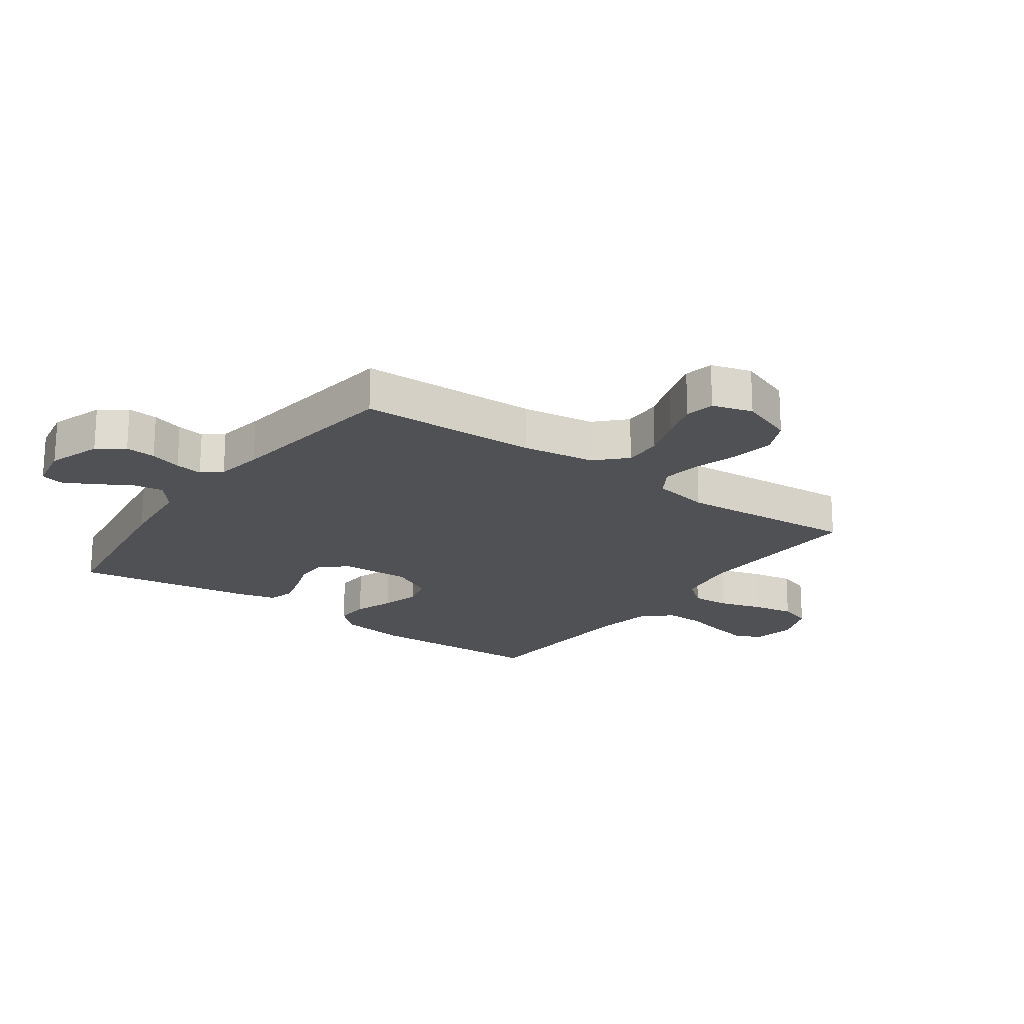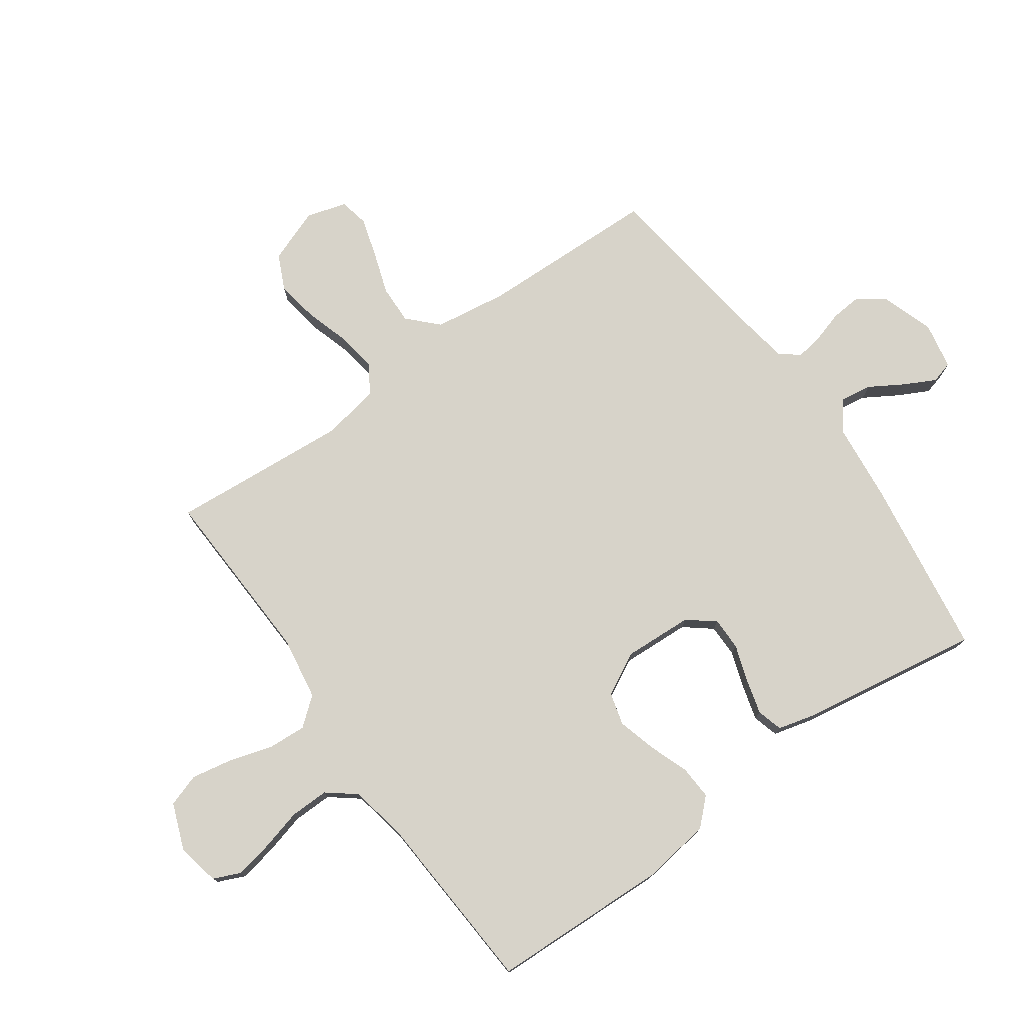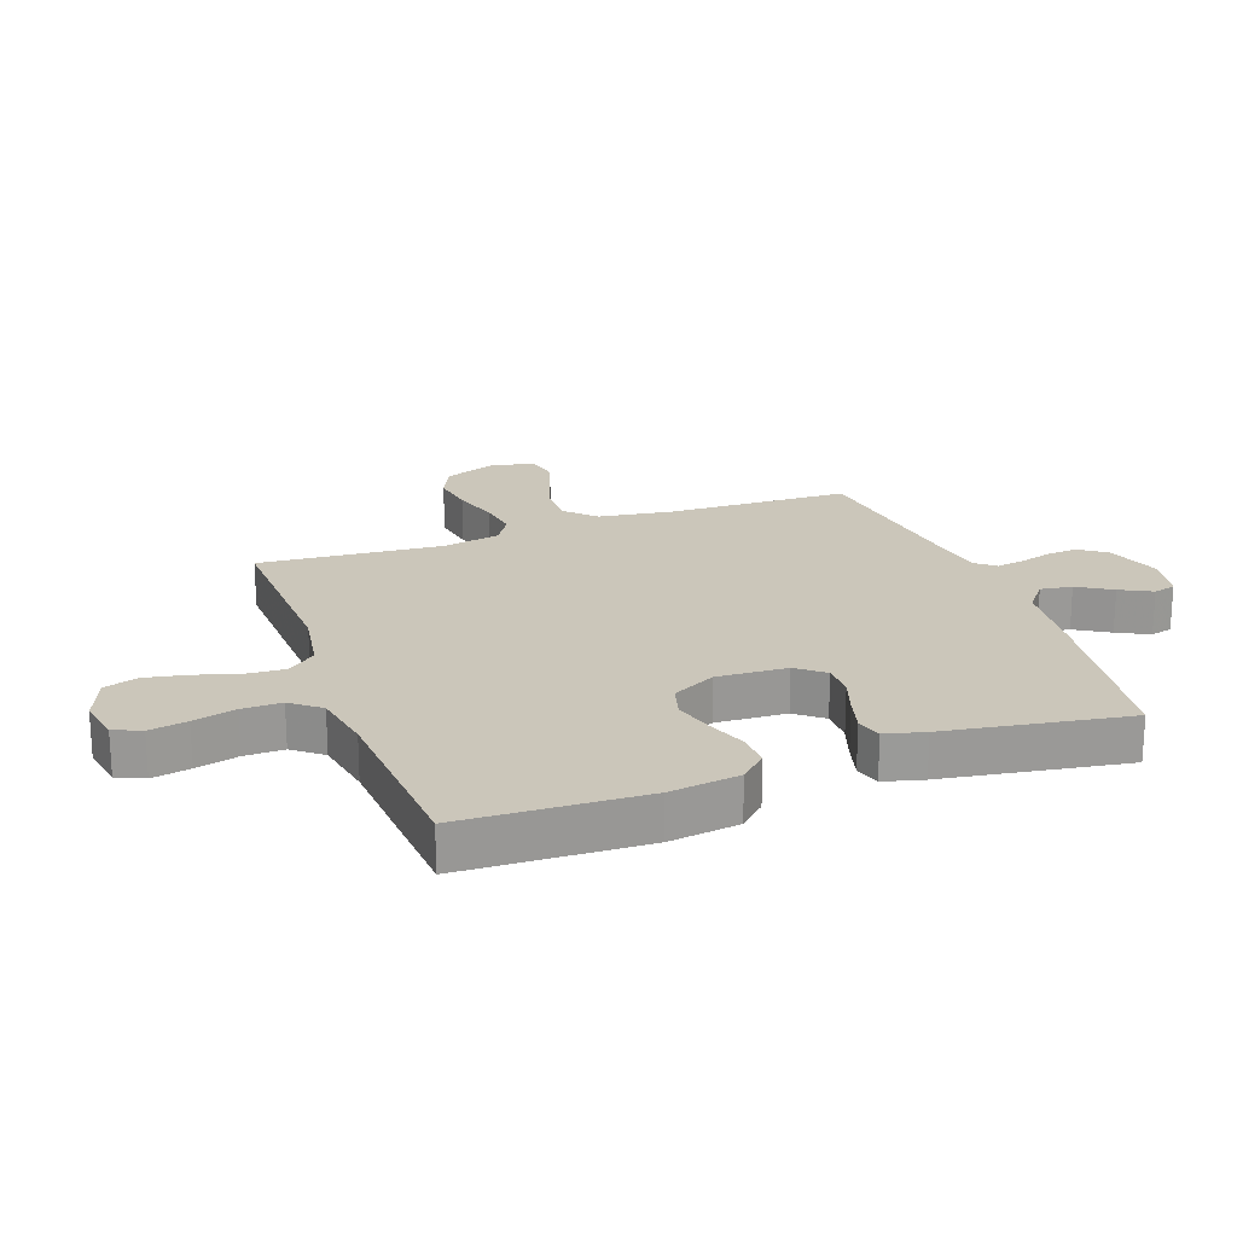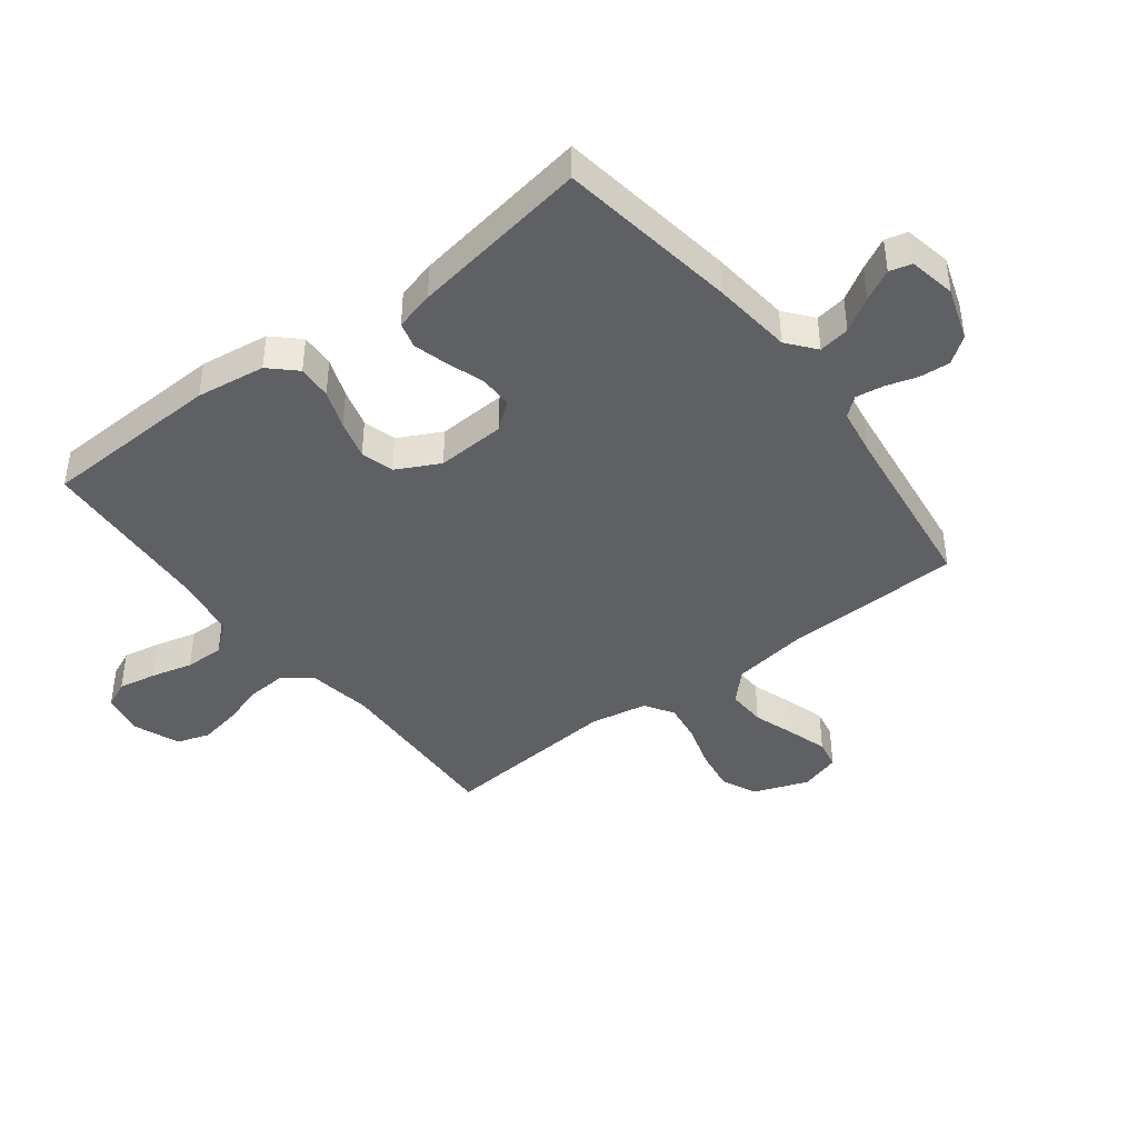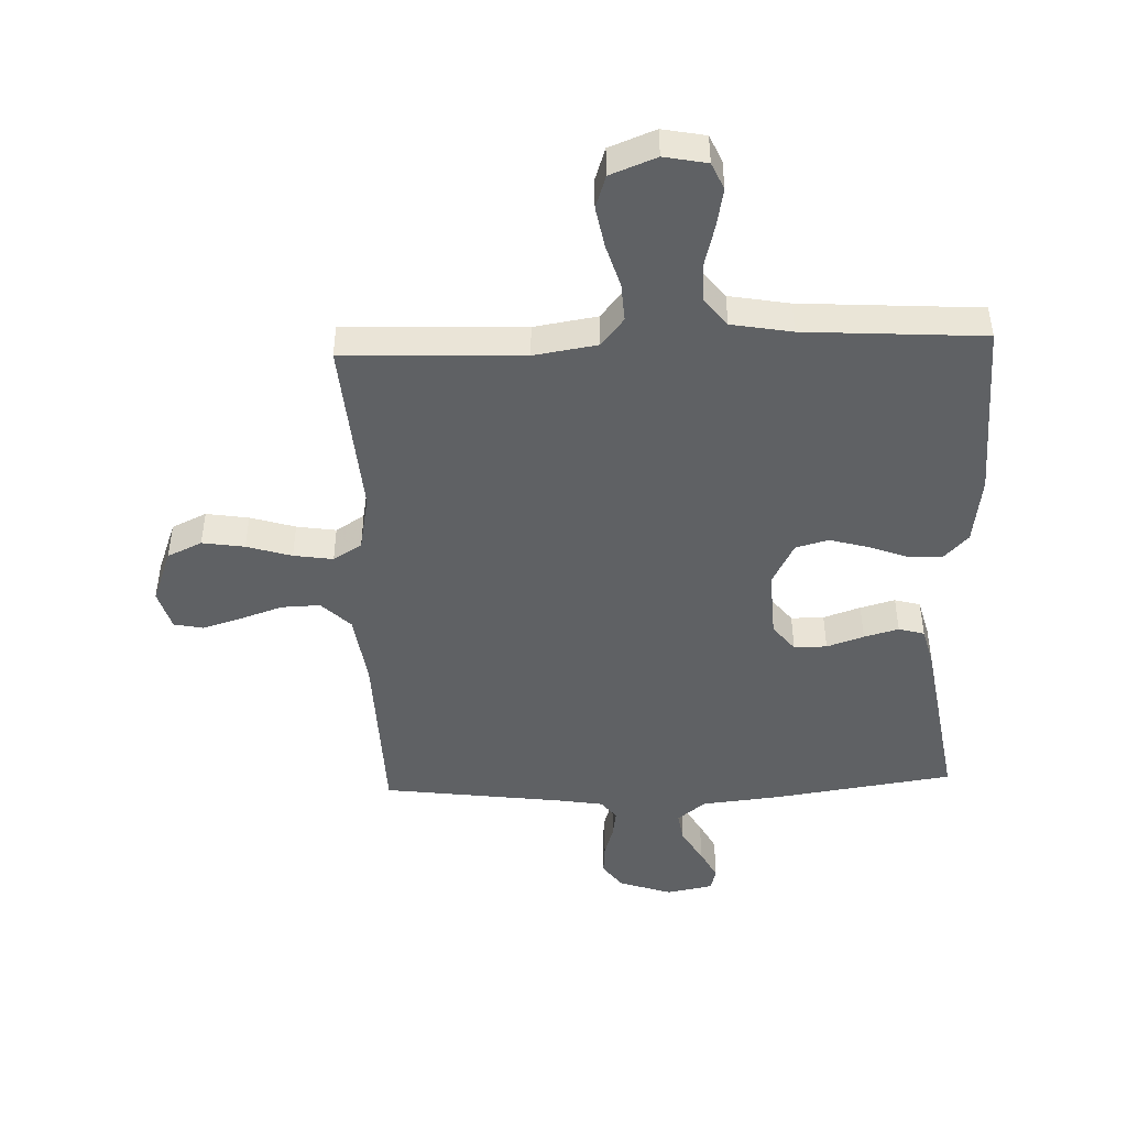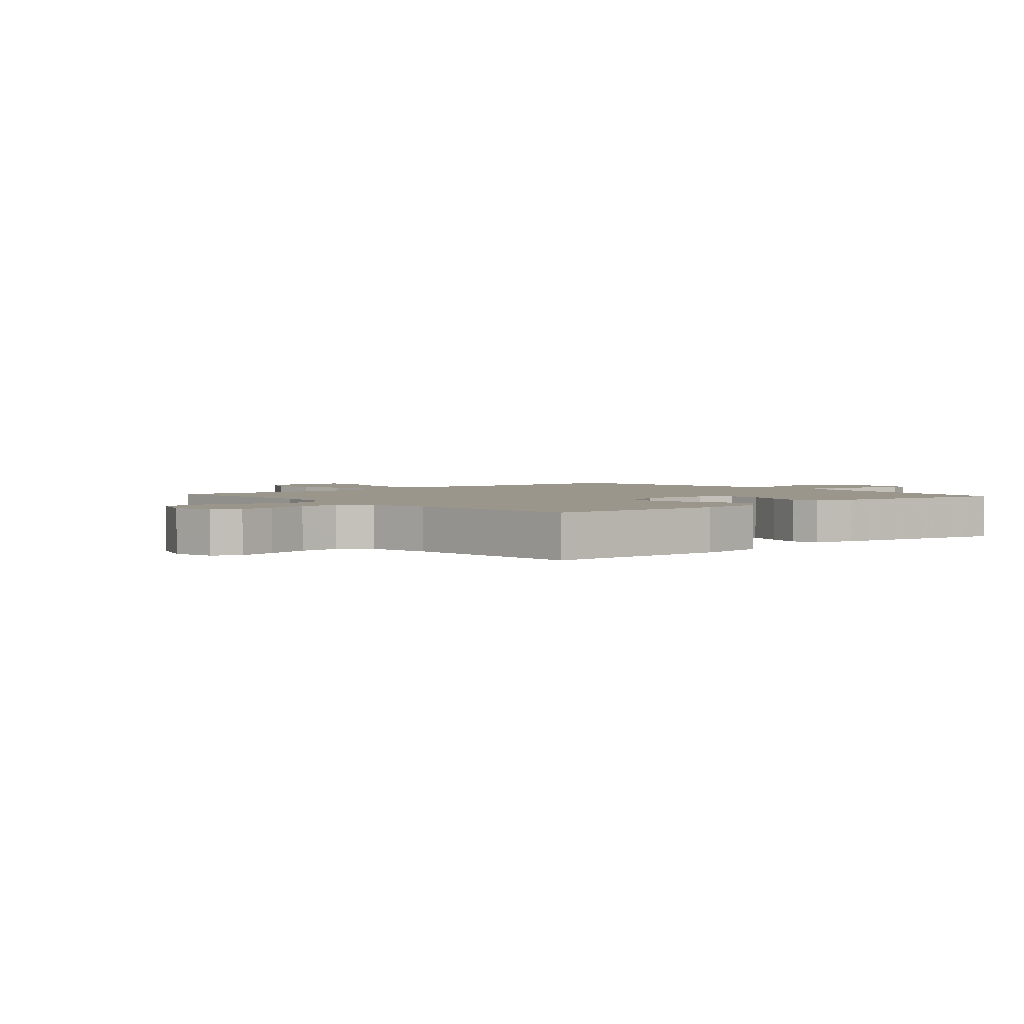
<metadata>
{"format":"obj","ext":"obj","renderer":"f3d","projection":"perspective","resolution":1024,"background":"white","views":[{"elev":-20.1,"azim":54.3,"up":"+Y"},{"elev":76.3,"azim":-125.5,"up":"+Y"},{"elev":21.2,"azim":-109.9,"up":"+Y"},{"elev":-42.3,"azim":-52.5,"up":"+Y"},{"elev":-46.4,"azim":-177.9,"up":"+Y"},{"elev":2.5,"azim":-130.9,"up":"+Y"}]}
</metadata>
<code>
v -0.5 0.07 0.5
v -0.2 0.07 0.544
v -0.066 0.07 0.558
v -0.019 0.07 0.596
v -0.027 0.07 0.648
v -0.061 0.07 0.704
v -0.088 0.07 0.756
v -0.078 0.07 0.793
v 0 0.07 0.808
v 0.089 0.07 0.778
v 0.121 0.07 0.734
v 0.117 0.07 0.683
v 0.101 0.07 0.63
v 0.094 0.07 0.584
v 0.12 0.07 0.552
v 0.2 0.07 0.539
v 0.5 0.07 0.5
v 0.509 0.07 0.2
v 0.527 0.07 0.078
v 0.575 0.07 0.031
v 0.64 0.07 0.033
v 0.711 0.07 0.057
v 0.777 0.07 0.077
v 0.826 0.07 0.067
v 0.846 0.07 0
v 0.812 0.07 -0.091
v 0.754 0.07 -0.118
v 0.683 0.07 -0.107
v 0.608 0.07 -0.084
v 0.542 0.07 -0.074
v 0.494 0.07 -0.104
v 0.476 0.07 -0.2
v 0.5 0.07 -0.5
v 0.2 0.07 -0.488
v 0.094 0.07 -0.505
v 0.056 0.07 -0.552
v 0.06 0.07 -0.616
v 0.082 0.07 -0.688
v 0.095 0.07 -0.757
v 0.077 0.07 -0.812
v 0 0.07 -0.842
v -0.072 0.07 -0.828
v -0.092 0.07 -0.783
v -0.08 0.07 -0.72
v -0.062 0.07 -0.65
v -0.061 0.07 -0.585
v -0.099 0.07 -0.537
v -0.2 0.07 -0.519
v -0.5 0.07 -0.5
v -0.511 0.07 -0.2
v -0.495 0.07 -0.085
v -0.454 0.07 -0.042
v -0.397 0.07 -0.045
v -0.332 0.07 -0.069
v -0.267 0.07 -0.087
v -0.212 0.07 -0.072
v -0.175 0.07 0
v -0.181 0.07 0.115
v -0.217 0.07 0.16
v -0.272 0.07 0.16
v -0.334 0.07 0.139
v -0.392 0.07 0.123
v -0.435 0.07 0.135
v -0.452 0.07 0.2
v -0.5 0 0.5
v -0.2 0 0.544
v -0.066 0 0.558
v -0.019 0 0.596
v -0.027 0 0.648
v -0.061 0 0.704
v -0.088 0 0.756
v -0.078 0 0.793
v 0 0 0.808
v 0.089 0 0.778
v 0.121 0 0.734
v 0.117 0 0.683
v 0.101 0 0.63
v 0.094 0 0.584
v 0.12 0 0.552
v 0.2 0 0.539
v 0.5 0 0.5
v 0.509 0 0.2
v 0.527 0 0.078
v 0.575 0 0.031
v 0.64 0 0.033
v 0.711 0 0.057
v 0.777 0 0.077
v 0.826 0 0.067
v 0.846 0 0
v 0.812 0 -0.091
v 0.754 0 -0.118
v 0.683 0 -0.107
v 0.608 0 -0.084
v 0.542 0 -0.074
v 0.494 0 -0.104
v 0.476 0 -0.2
v 0.5 0 -0.5
v 0.2 0 -0.488
v 0.094 0 -0.505
v 0.056 0 -0.552
v 0.06 0 -0.616
v 0.082 0 -0.688
v 0.095 0 -0.757
v 0.077 0 -0.812
v 0 0 -0.842
v -0.072 0 -0.828
v -0.092 0 -0.783
v -0.08 0 -0.72
v -0.062 0 -0.65
v -0.061 0 -0.585
v -0.099 0 -0.537
v -0.2 0 -0.519
v -0.5 0 -0.5
v -0.511 0 -0.2
v -0.495 0 -0.085
v -0.454 0 -0.042
v -0.397 0 -0.045
v -0.332 0 -0.069
v -0.267 0 -0.087
v -0.212 0 -0.072
v -0.175 0 0
v -0.181 0 0.115
v -0.217 0 0.16
v -0.272 0 0.16
v -0.334 0 0.139
v -0.392 0 0.123
v -0.435 0 0.135
v -0.452 0 0.2
f 1 2 3
f 64 1 3
f 63 64 3
f 62 63 3
f 61 62 3
f 60 61 3
f 59 60 3 4
f 58 59 4
f 57 58 4
f 52 53 54
f 51 52 54
f 50 51 54
f 49 50 54
f 48 49 54
f 47 48 54 55
f 46 47 55 56
f 43 44 45
f 42 43 45
f 41 42 45
f 40 41 45
f 39 40 45
f 38 39 45
f 37 38 45
f 36 37 45 46
f 46 56 57
f 36 46 57
f 35 36 57
f 32 33 34
f 35 57 4
f 34 35 4
f 32 34 4
f 31 32 4
f 27 28 29
f 26 27 29
f 25 26 29
f 24 25 29
f 23 24 29
f 22 23 29
f 21 22 29
f 20 21 29 30
f 16 17 18
f 15 16 18 19
f 11 12 13
f 10 11 13
f 9 10 13
f 8 9 13
f 7 8 13
f 6 7 13
f 5 6 13
f 5 13 14
f 4 5 14 15
f 30 31 4
f 20 30 4
f 19 20 4
f 4 15 19
f 67 66 65
f 67 65 128
f 67 128 127
f 67 127 126
f 67 126 125
f 67 125 124
f 68 67 124 123
f 68 123 122
f 68 122 121
f 118 117 116
f 118 116 115
f 118 115 114
f 118 114 113
f 118 113 112
f 119 118 112 111
f 120 119 111 110
f 109 108 107
f 109 107 106
f 109 106 105
f 109 105 104
f 109 104 103
f 109 103 102
f 109 102 101
f 110 109 101 100
f 121 120 110
f 121 110 100
f 121 100 99
f 98 97 96
f 68 121 99
f 68 99 98
f 68 98 96
f 68 96 95
f 93 92 91
f 93 91 90
f 93 90 89
f 93 89 88
f 93 88 87
f 93 87 86
f 93 86 85
f 94 93 85 84
f 82 81 80
f 83 82 80 79
f 77 76 75
f 77 75 74
f 77 74 73
f 77 73 72
f 77 72 71
f 77 71 70
f 77 70 69
f 78 77 69
f 79 78 69 68
f 68 95 94
f 68 94 84
f 68 84 83
f 83 79 68
f 1 65 66 2
f 2 66 67 3
f 3 67 68 4
f 4 68 69 5
f 5 69 70 6
f 6 70 71 7
f 7 71 72 8
f 8 72 73 9
f 9 73 74 10
f 10 74 75 11
f 11 75 76 12
f 12 76 77 13
f 13 77 78 14
f 14 78 79 15
f 15 79 80 16
f 16 80 81 17
f 17 81 82 18
f 18 82 83 19
f 19 83 84 20
f 20 84 85 21
f 21 85 86 22
f 22 86 87 23
f 23 87 88 24
f 24 88 89 25
f 25 89 90 26
f 26 90 91 27
f 27 91 92 28
f 28 92 93 29
f 29 93 94 30
f 30 94 95 31
f 31 95 96 32
f 32 96 97 33
f 33 97 98 34
f 34 98 99 35
f 35 99 100 36
f 36 100 101 37
f 37 101 102 38
f 38 102 103 39
f 39 103 104 40
f 40 104 105 41
f 41 105 106 42
f 42 106 107 43
f 43 107 108 44
f 44 108 109 45
f 45 109 110 46
f 46 110 111 47
f 47 111 112 48
f 48 112 113 49
f 49 113 114 50
f 50 114 115 51
f 51 115 116 52
f 52 116 117 53
f 53 117 118 54
f 54 118 119 55
f 55 119 120 56
f 56 120 121 57
f 57 121 122 58
f 58 122 123 59
f 59 123 124 60
f 60 124 125 61
f 61 125 126 62
f 62 126 127 63
f 63 127 128 64
f 64 128 65 1

</code>
